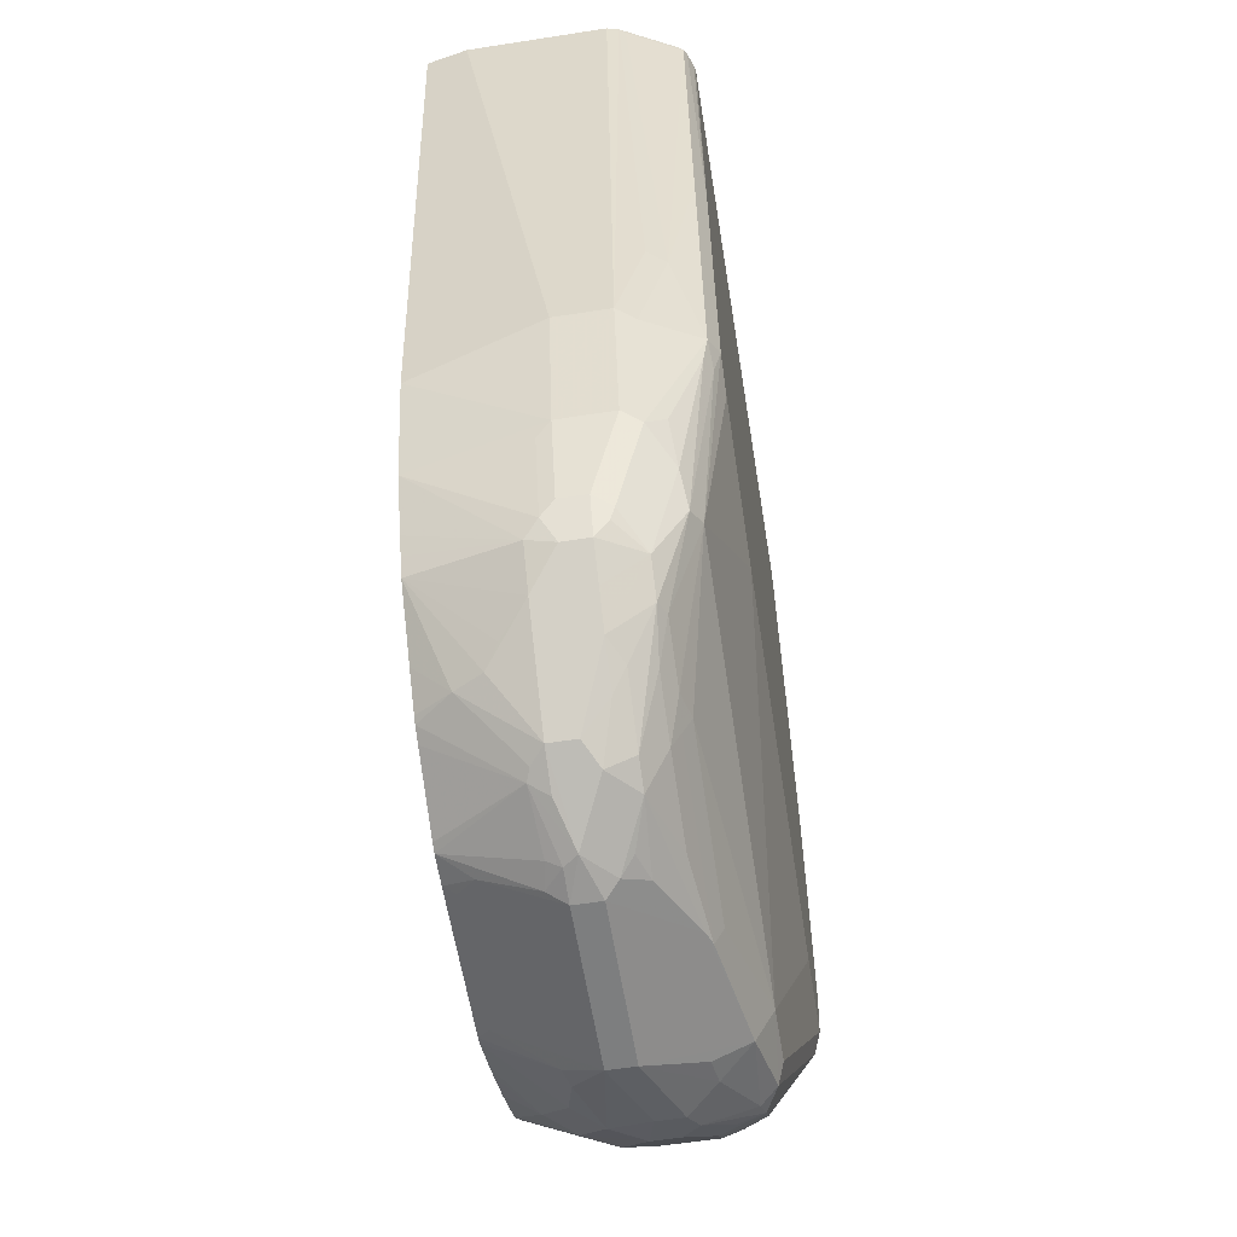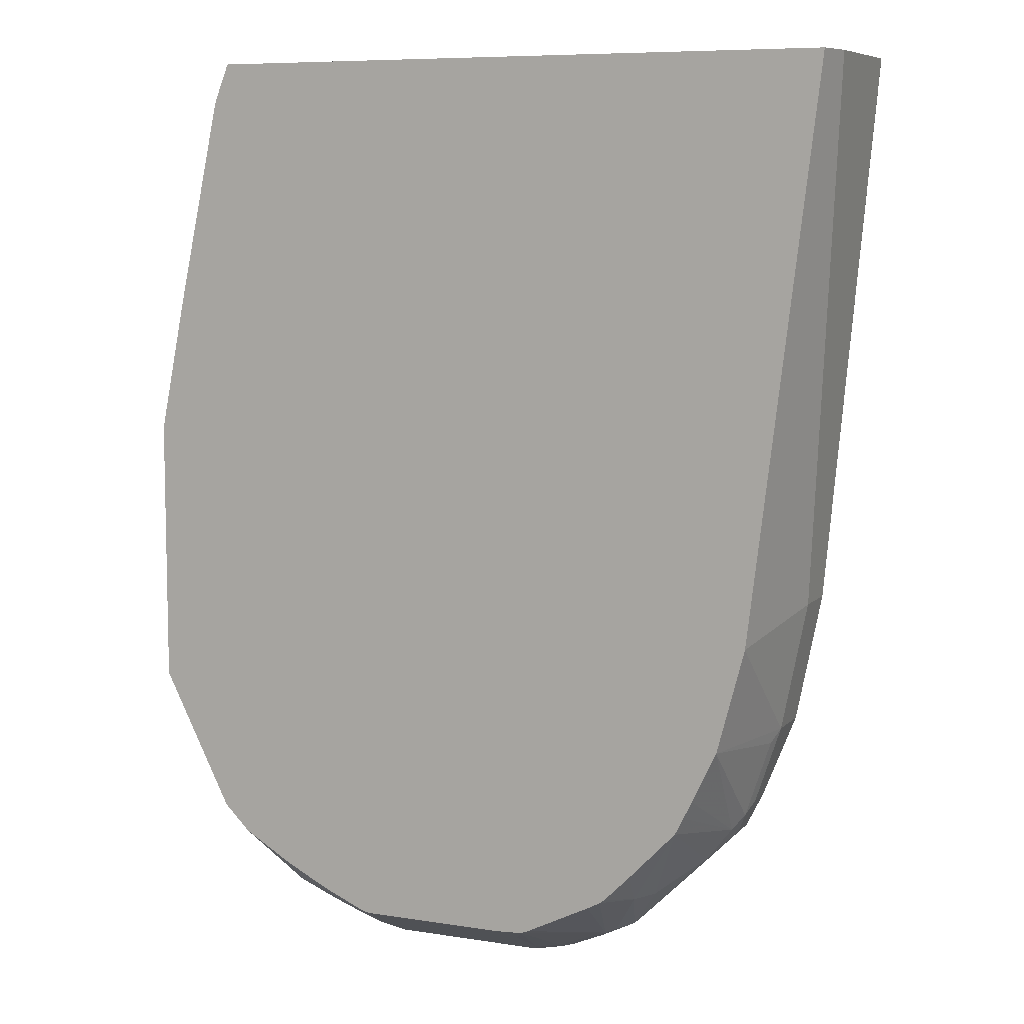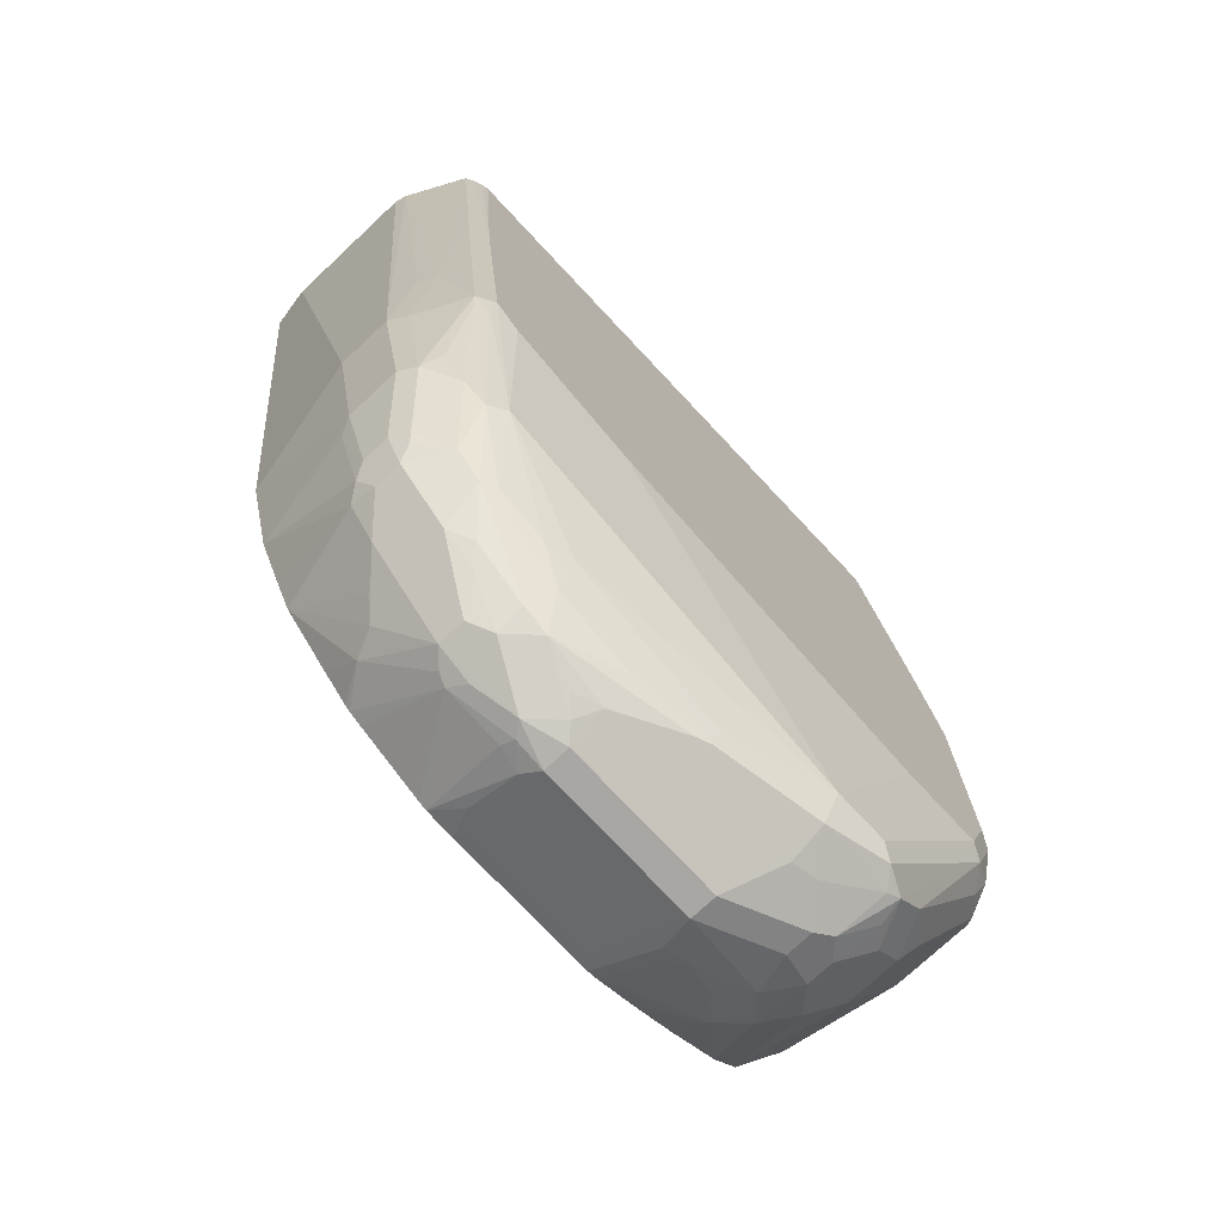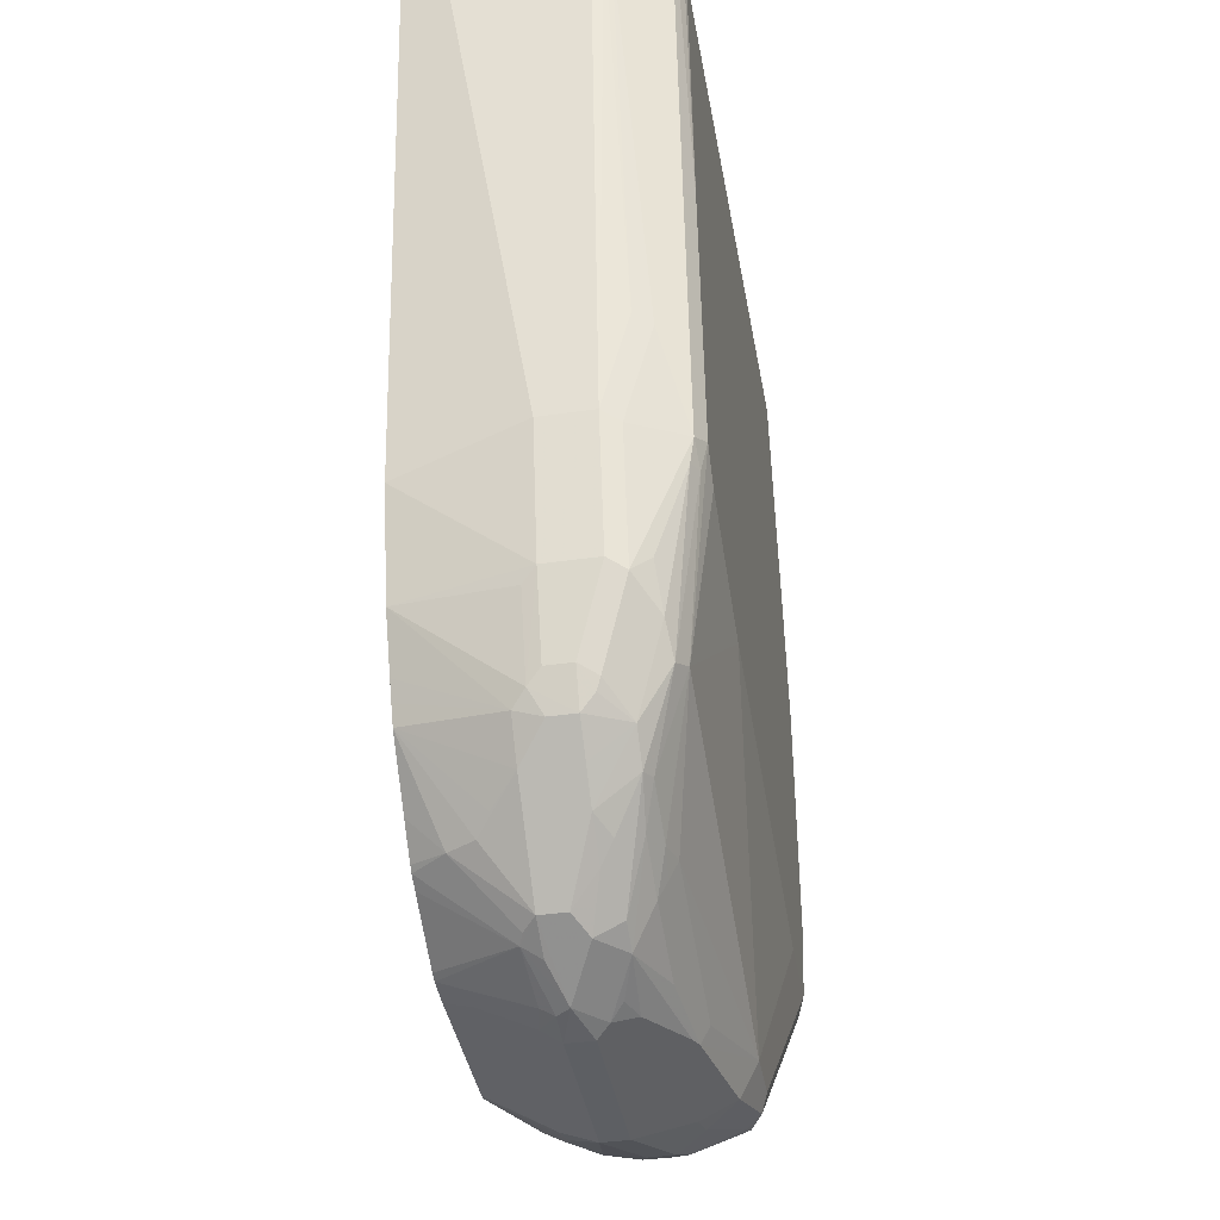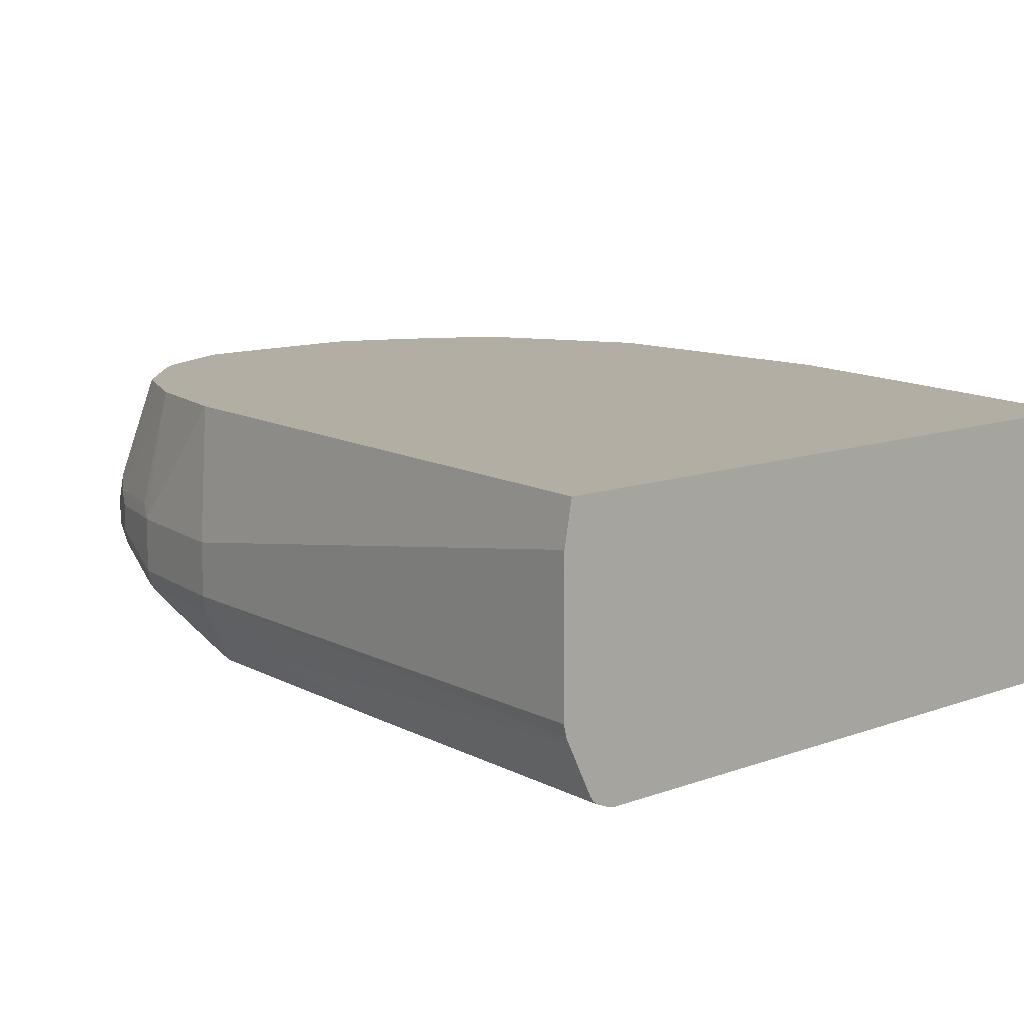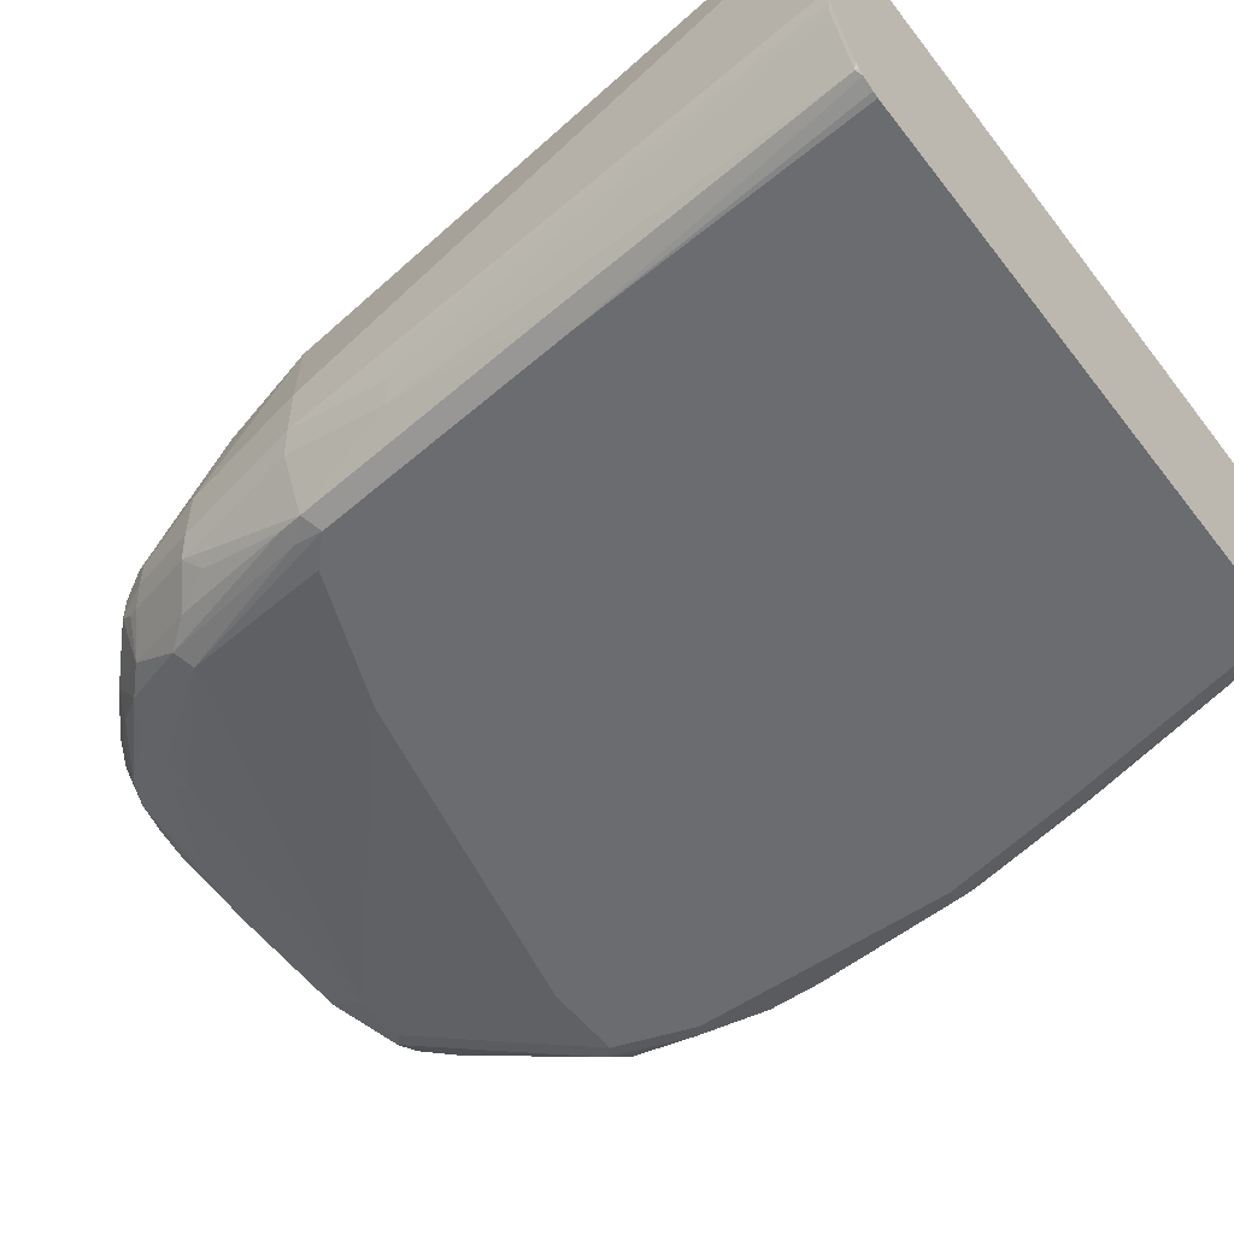
<metadata>
{"format":"obj","ext":"obj","renderer":"f3d","projection":"perspective","resolution":1024,"background":"white","views":[{"elev":-59.3,"azim":-80.9,"up":"+Z"},{"elev":7.9,"azim":-156.2,"up":"+Z"},{"elev":-74.6,"azim":-46.9,"up":"+Z"},{"elev":-40.3,"azim":-80.0,"up":"+Z"},{"elev":11.0,"azim":-42.7,"up":"+Y"},{"elev":-53.7,"azim":-53.1,"up":"+Y"}]}
</metadata>
<code>
v -0.2597 -0.3426 -0.206
v -0.2575 -0.3515 -0.206
v -0.2597 -0.2374 -0.206
v -0.2216 -0.3426 -0.6247
v -0.2552 -0.356 -0.2083
v -0.2552 -0.356 -0.206
v -0.2216 -0.3627 -0.5441
v -0.254 -0.2066 -0.206
v -0.2216 -0.3023 -0.6247
v -0.2015 -0.3426 -0.7254
v -0.2149 -0.356 -0.6314
v -0.2351 -0.3963 -0.2083
v -0.2373 -0.3918 -0.206
v -0.2149 -0.3761 -0.5509
v 0.2355 -0.2066 -0.206
v -0.2015 -0.2066 -0.6448
v -0.2015 -0.3023 -0.7254
v -0.1948 -0.356 -0.7321
v -0.1813 -0.3224 -0.7859
v -0.1948 -0.3963 -0.6314
v -0.2306 -0.3986 -0.206
v -0.2346 -0.3958 -0.206
v -0.2149 -0.3963 -0.4299
v -0.2082 -0.3896 -0.5374
v 0.2428 -0.3224 -0.206
v 0.262 -0.3426 -0.2418
v 0.2418 -0.2066 -0.2217
v -0.1801 -0.2066 -0.726
v -0.1964 -0.2922 -0.7355
v -0.1763 -0.2922 -0.796
v -0.1813 -0.3023 -0.7859
v -0.1712 -0.3728 -0.7506
v -0.1881 -0.3694 -0.7187
v -0.1746 -0.3358 -0.7926
v -0.1511 -0.3526 -0.8111
v -0.1679 -0.3224 -0.8127
v -0.1712 -0.3325 -0.801
v -0.1914 -0.3929 -0.6498
v -0.1813 -0.398 -0.6473
v -0.1813 -0.403 -0.6247
v -0.2015 -0.403 -0.4232
v -0.2216 -0.402 -0.206
v 0.244 -0.3426 -0.206
v 0.2485 -0.3426 -0.215
v 0.2475 -0.2066 -0.2368
v 0.244 -0.356 -0.206
v 0.2569 -0.3526 -0.2318
v 0.2569 -0.3728 -0.2519
v 0.262 -0.3627 -0.262
v 0.3022 -0.3426 -0.4031
v 0.2972 -0.3325 -0.3728
v -0.1612 -0.2066 -0.7657
v -0.1687 -0.2821 -0.806
v -0.1679 -0.3023 -0.8127
v -0.1545 -0.3761 -0.7724
v -0.1478 -0.3224 -0.8329
v -0.1276 -0.3224 -0.8531
v -0.131 -0.3526 -0.8312
v -0.1511 -0.3728 -0.7808
v -0.141 -0.3829 -0.7657
v -0.1612 -0.403 -0.6448
v -0.2172 -0.403 -0.206
v 0.3224 -0.3224 -0.4837
v 0.2821 -0.2217 -0.3829
v 0.2821 -0.2066 -0.398
v 0.2434 -0.3784 -0.206
v 0.2418 -0.3829 -0.206
v 0.2771 -0.3929 -0.3728
v 0.2972 -0.3526 -0.393
v 0.3224 -0.3426 -0.5038
v -0.1545 -0.2066 -0.7792
v -0.1478 -0.2821 -0.8329
v -0.1478 -0.2066 -0.7926
v -0.1209 -0.3577 -0.8287
v -0.1276 -0.2821 -0.8531
v -0.0873 -0.3023 -0.8934
v -0.1008 -0.3224 -0.874
v -0.1108 -0.3325 -0.8615
v -0.07049 -0.3325 -0.8917
v -0.1008 -0.3493 -0.8531
v -0.08058 -0.3577 -0.8488
v -0.06041 -0.3627 -0.8463
v 0.141 -0.3829 -0.8665
v -0.06041 -0.403 -0.6851
v 0.2216 -0.403 -0.206
v 0.3022 -0.2066 -0.4988
v 0.3224 -0.3023 -0.5843
v 0.2351 -0.3963 -0.206
v 0.2753 -0.3963 -0.3829
v 0.2955 -0.3963 -0.4837
v 0.2972 -0.3929 -0.4736
v 0.3173 -0.3526 -0.4938
v 0.3173 -0.3728 -0.5944
v 0.3224 -0.3627 -0.6045
v -0.1284 -0.262 -0.8463
v -0.1159 -0.2519 -0.8564
v -0.1108 -0.2066 -0.8312
v -0.1058 -0.2317 -0.8564
v -0.0873 -0.2821 -0.8934
v -0.07049 -0.3123 -0.9018
v -0.05038 -0.3325 -0.9018
v -0.06041 -0.3493 -0.8732
v -0.06041 -0.356 -0.8598
v 5.501e-05 -0.3627 -0.8665
v 0.0604 -0.3627 -0.8866
v 0.0604 -0.356 -0.9001
v 0.141 -0.3694 -0.8934
v 0.1914 -0.3778 -0.8766
v 0.1813 -0.3829 -0.8665
v 0.2015 -0.403 -0.7456
v 0.262 -0.403 -0.3829
v 0.3022 -0.2066 -0.7053
v 0.3224 -0.3023 -0.665
v 0.2821 -0.403 -0.4837
v 0.2922 -0.398 -0.5341
v 0.309 -0.3896 -0.6045
v 0.3224 -0.3627 -0.6448
v -0.09066 -0.2066 -0.8514
v -0.08645 -0.2066 -0.8547
v -0.06713 -0.2687 -0.9001
v -0.07556 -0.272 -0.8967
v -0.06041 -0.2821 -0.9068
v -0.0302 -0.2922 -0.9219
v -0.01003 -0.3123 -0.9219
v -0.02012 -0.3224 -0.9143
v 5.501e-05 -0.3291 -0.9135
v 0.05037 -0.3526 -0.9018
v 5.501e-05 -0.3493 -0.8934
v 5.501e-05 -0.3023 -0.927
v 0.1209 -0.3023 -0.927
v 0.141 -0.356 -0.9001
v 0.1612 -0.3451 -0.9018
v 0.2015 -0.3652 -0.8816
v 0.2116 -0.3678 -0.8766
v 0.2317 -0.3778 -0.8363
v 0.272 -0.398 -0.7556
v 0.262 -0.403 -0.7456
v 0.3224 -0.3224 -0.6851
v 0.3022 -0.3023 -0.7456
v 0.2922 -0.272 -0.7556
v 0.2519 -0.272 -0.8363
v 0.262 -0.2066 -0.7859
v 0.2821 -0.403 -0.6851
v 0.2922 -0.398 -0.6952
v 0.309 -0.3896 -0.6448
v 0.3022 -0.3627 -0.7456
v -0.07619 -0.2066 -0.8602
v -0.02513 -0.272 -0.9169
v -0.02262 -0.2821 -0.9219
v -0.02576 -0.2066 -0.8854
v -0.01949 -0.2066 -0.8879
v 5.501e-05 -0.2821 -0.927
v 0.1813 -0.3224 -0.9068
v 0.141 -0.3426 -0.9068
v 0.1209 -0.2821 -0.927
v 0.1948 -0.3291 -0.9001
v 0.2149 -0.3493 -0.8799
v 0.2283 -0.3358 -0.8732
v 0.2485 -0.3358 -0.8531
v 0.2317 -0.3678 -0.8564
v 0.2888 -0.3896 -0.7456
v 0.2821 -0.3829 -0.7657
v 0.262 -0.3023 -0.8262
v 0.2485 -0.2956 -0.8531
v 0.2485 -0.2066 -0.8127
v 0.2955 -0.3694 -0.759
v 0.262 -0.3426 -0.8262
v -0.006669 -0.2687 -0.9202
v 0.002562 -0.2066 -0.8891
v -0.006669 -0.2284 -0.9001
v 0.006722 -0.2149 -0.8934
v 0.1813 -0.3023 -0.9068
v 0.1276 -0.2553 -0.9135
v 0.1444 -0.2586 -0.9102
v 0.1914 -0.272 -0.8967
v 0.1075 -0.2149 -0.8934
v 0.2082 -0.3157 -0.8934
v 0.2552 -0.3493 -0.8396
v 0.2519 -0.3577 -0.8363
v 0.2922 -0.3778 -0.7556
v 0.2082 -0.2956 -0.8934
v 0.2283 -0.2754 -0.8732
v 0.2317 -0.2519 -0.8564
v 0.2116 -0.2519 -0.8766
v 0.2283 -0.2066 -0.8329
v 0.1158 -0.2066 -0.8891
v 0.1219 -0.2066 -0.8876
v 0.1712 -0.2519 -0.8967
v 0.1914 -0.2317 -0.8766
v 0.1904 -0.2066 -0.8554
v 0.1501 -0.2066 -0.8755
v 0.1637 -0.2066 -0.869
f 106 127 107
f 107 133 108
f 107 132 133
f 107 131 132
f 107 130 131
f 107 129 130
f 108 133 134
f 107 127 129
f 104 106 105
f 101 106 128
f 103 128 106
f 102 128 103
f 101 128 102
f 101 127 106
f 101 126 127
f 101 125 126
f 101 124 125
f 101 123 124
f 108 134 135
f 103 106 104
f 108 135 136
f 123 149 152
f 108 137 109
f 100 123 101
f 120 151 148
f 120 150 151
f 120 147 150
f 120 123 122
f 120 149 123
f 120 148 149
f 119 147 120
f 117 146 138
f 108 136 137
f 117 161 146
f 115 145 116
f 115 144 145
f 114 144 115
f 114 143 144
f 112 141 142
f 112 140 141
f 112 139 140
f 112 138 139
f 112 113 138
f 117 145 161
f 99 123 100
f 73 96 95
f 99 120 122
f 83 107 108
f 83 106 107
f 83 105 106
f 83 104 105
f 82 104 83
f 82 103 104
f 81 103 82
f 81 102 103
f 80 102 81
f 83 108 109
f 80 101 102
f 79 100 101
f 78 100 79
f 77 100 78
f 76 100 77
f 76 99 100
f 75 96 99
f 74 80 81
f 123 152 129
f 73 98 96
f 79 101 80
f 83 109 137
f 83 137 110
f 83 110 84
f 99 121 120
f 98 121 99
f 98 120 121
f 98 119 120
f 98 118 119
f 97 118 98
f 96 98 99
f 94 145 117
f 94 116 145
f 93 116 94
f 91 93 92
f 91 116 93
f 90 116 91
f 90 115 116
f 90 114 115
f 90 111 114
f 89 111 90
f 88 111 89
f 86 113 112
f 86 87 113
f 85 111 88
f 99 122 123
f 123 129 124
f 152 176 155
f 124 126 125
f 165 182 183
f 164 182 165
f 164 181 182
f 162 166 180
f 162 179 166
f 161 180 166
f 161 162 180
f 160 179 162
f 160 178 179
f 165 183 184
f 159 163 167
f 159 181 164
f 159 177 181
f 159 178 160
f 159 167 178
f 158 177 159
f 157 177 158
f 156 177 157
f 155 176 173
f 155 175 172
f 159 164 163
f 155 174 175
f 165 184 185
f 169 186 176
f 73 97 98
f 189 192 190
f 189 191 192
f 187 189 188
f 187 191 189
f 185 189 190
f 184 189 185
f 182 184 183
f 181 184 182
f 166 179 178
f 175 184 181
f 175 188 189
f 174 187 188
f 174 188 175
f 173 187 174
f 173 186 187
f 173 176 186
f 172 175 181
f 169 171 170
f 169 176 171
f 175 189 184
f 124 129 126
f 155 173 174
f 153 181 177
f 136 144 137
f 136 161 144
f 135 160 136
f 134 160 135
f 134 159 160
f 134 158 159
f 134 157 158
f 134 156 157
f 133 156 134
f 136 160 162
f 132 156 133
f 131 154 132
f 130 172 153
f 130 155 172
f 130 154 131
f 130 132 154
f 130 153 132
f 129 155 130
f 129 152 155
f 126 129 127
f 132 153 156
f 153 177 156
f 136 162 161
f 138 146 139
f 153 172 181
f 152 171 176
f 152 170 171
f 152 168 170
f 151 170 168
f 151 169 170
f 149 168 152
f 148 151 168
f 148 168 149
f 137 144 143
f 146 178 167
f 146 161 166
f 144 161 145
f 141 165 142
f 141 164 165
f 140 164 141
f 139 164 140
f 139 163 164
f 139 167 163
f 139 146 167
f 146 166 178
f 72 73 95
f 20 39 40
f 72 95 96
f 12 22 13
f 12 21 22
f 11 20 14
f 11 18 20
f 10 34 18
f 10 19 34
f 10 31 19
f 10 17 31
f 9 16 17
f 8 16 9
f 8 28 16
f 8 52 28
f 8 71 52
f 8 73 71
f 8 97 73
f 8 118 97
f 8 119 118
f 8 147 119
f 8 150 147
f 12 14 23
f 12 23 21
f 14 24 23
f 14 20 24
f 20 23 24
f 20 41 23
f 20 40 41
f 72 96 75
f 20 38 39
f 20 33 38
f 19 37 34
f 19 36 37
f 19 30 36
f 8 151 150
f 19 31 30
f 18 34 35
f 18 33 20
f 18 32 33
f 17 30 31
f 17 29 30
f 17 28 29
f 16 28 17
f 15 26 27
f 15 25 26
f 18 35 32
f 8 169 151
f 8 186 169
f 8 187 186
f 2 4 7
f 2 5 6
f 1 4 2
f 1 9 4
f 1 3 9
f 1 8 3
f 1 15 8
f 1 25 15
f 1 46 43
f 2 7 5
f 1 66 46
f 1 88 67
f 1 85 88
f 1 62 85
f 1 42 62
f 1 21 42
f 1 22 21
f 1 13 22
f 1 6 13
f 1 2 6
f 1 67 66
f 21 23 41
f 3 8 9
f 4 17 10
f 8 191 187
f 8 192 191
f 8 190 192
f 8 185 190
f 8 165 185
f 8 142 165
f 8 112 142
f 8 86 112
f 8 65 86
f 4 9 17
f 8 45 65
f 8 15 27
f 7 11 14
f 5 14 12
f 5 7 14
f 5 13 6
f 5 12 13
f 4 11 7
f 4 18 11
f 4 10 18
f 8 27 45
f 21 41 42
f 1 43 25
f 25 44 26
f 58 78 79
f 58 74 59
f 57 78 58
f 57 77 78
f 57 76 77
f 57 99 76
f 57 75 99
f 56 75 57
f 56 72 75
f 58 79 80
f 55 74 60
f 53 73 72
f 53 71 73
f 53 72 54
f 52 71 53
f 50 63 51
f 50 70 63
f 50 69 70
f 48 50 49
f 48 69 50
f 55 59 74
f 48 68 69
f 58 80 74
f 60 82 83
f 25 43 44
f 70 93 94
f 70 92 93
f 69 92 70
f 68 88 89
f 68 92 69
f 68 91 92
f 68 90 91
f 68 89 90
f 60 81 82
f 67 88 68
f 63 113 87
f 63 138 113
f 63 117 138
f 63 94 117
f 63 70 94
f 63 65 64
f 63 86 65
f 60 84 61
f 60 83 84
f 63 87 86
f 48 67 68
f 60 74 81
f 47 66 48
f 35 56 57
f 35 36 56
f 35 37 36
f 34 37 35
f 32 55 38
f 32 35 55
f 32 38 33
f 30 53 54
f 28 30 29
f 35 57 58
f 28 53 30
f 26 51 45
f 26 50 51
f 26 49 50
f 26 48 49
f 26 47 48
f 26 46 47
f 26 44 46
f 48 66 67
f 26 45 27
f 28 52 53
f 35 58 59
f 30 54 36
f 35 59 55
f 45 64 65
f 45 63 64
f 45 51 63
f 43 46 44
f 41 62 42
f 40 62 41
f 40 85 62
f 40 114 111
f 40 143 114
f 40 137 143
f 40 111 85
f 36 72 56
f 36 54 72
f 40 110 137
f 38 55 39
f 39 55 60
f 39 60 40
f 46 66 47
f 40 61 84
f 40 84 110
f 40 60 61

</code>
